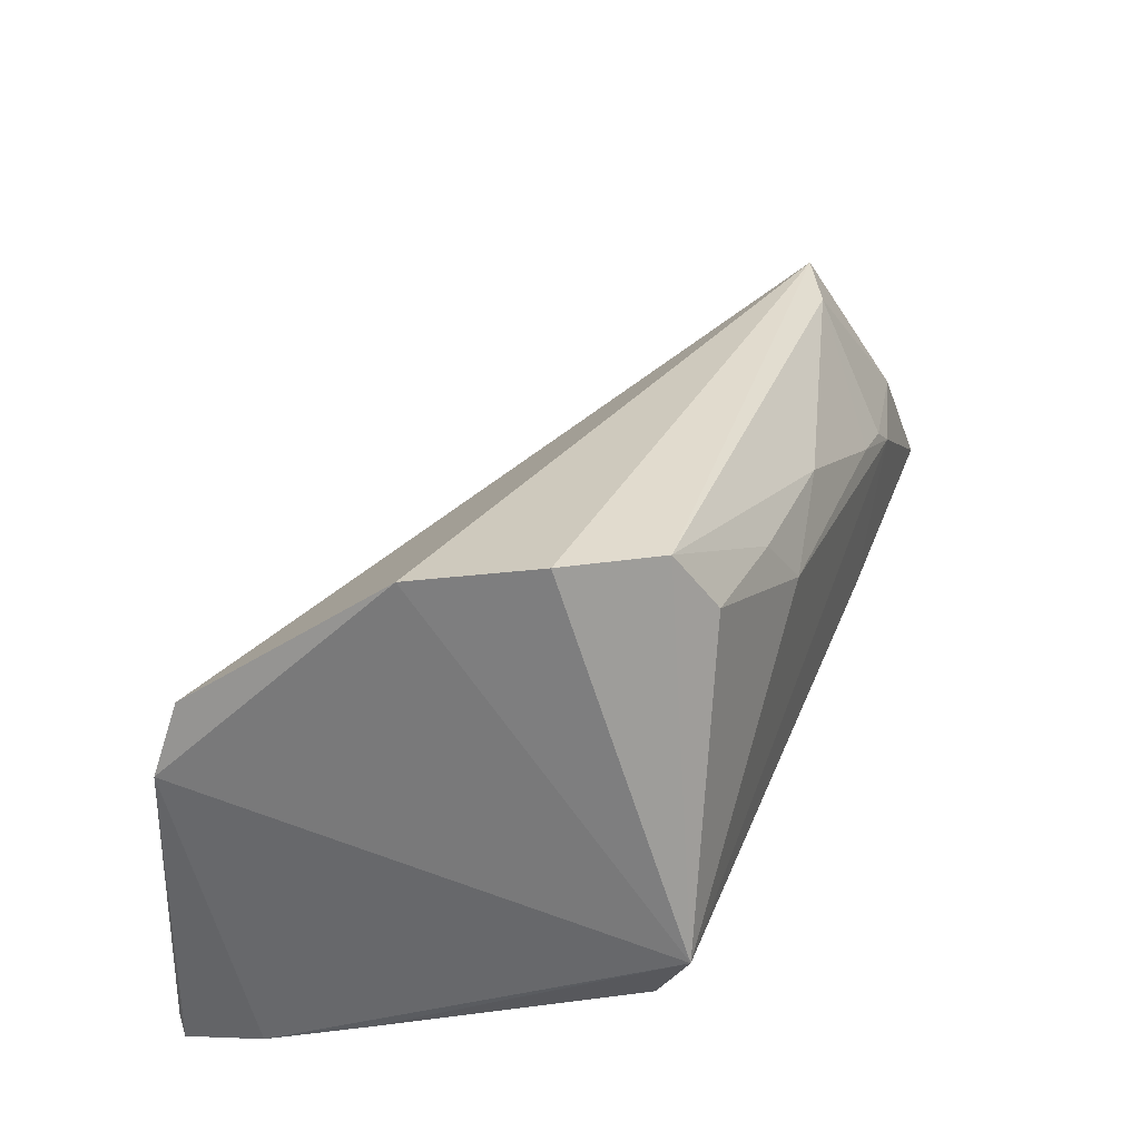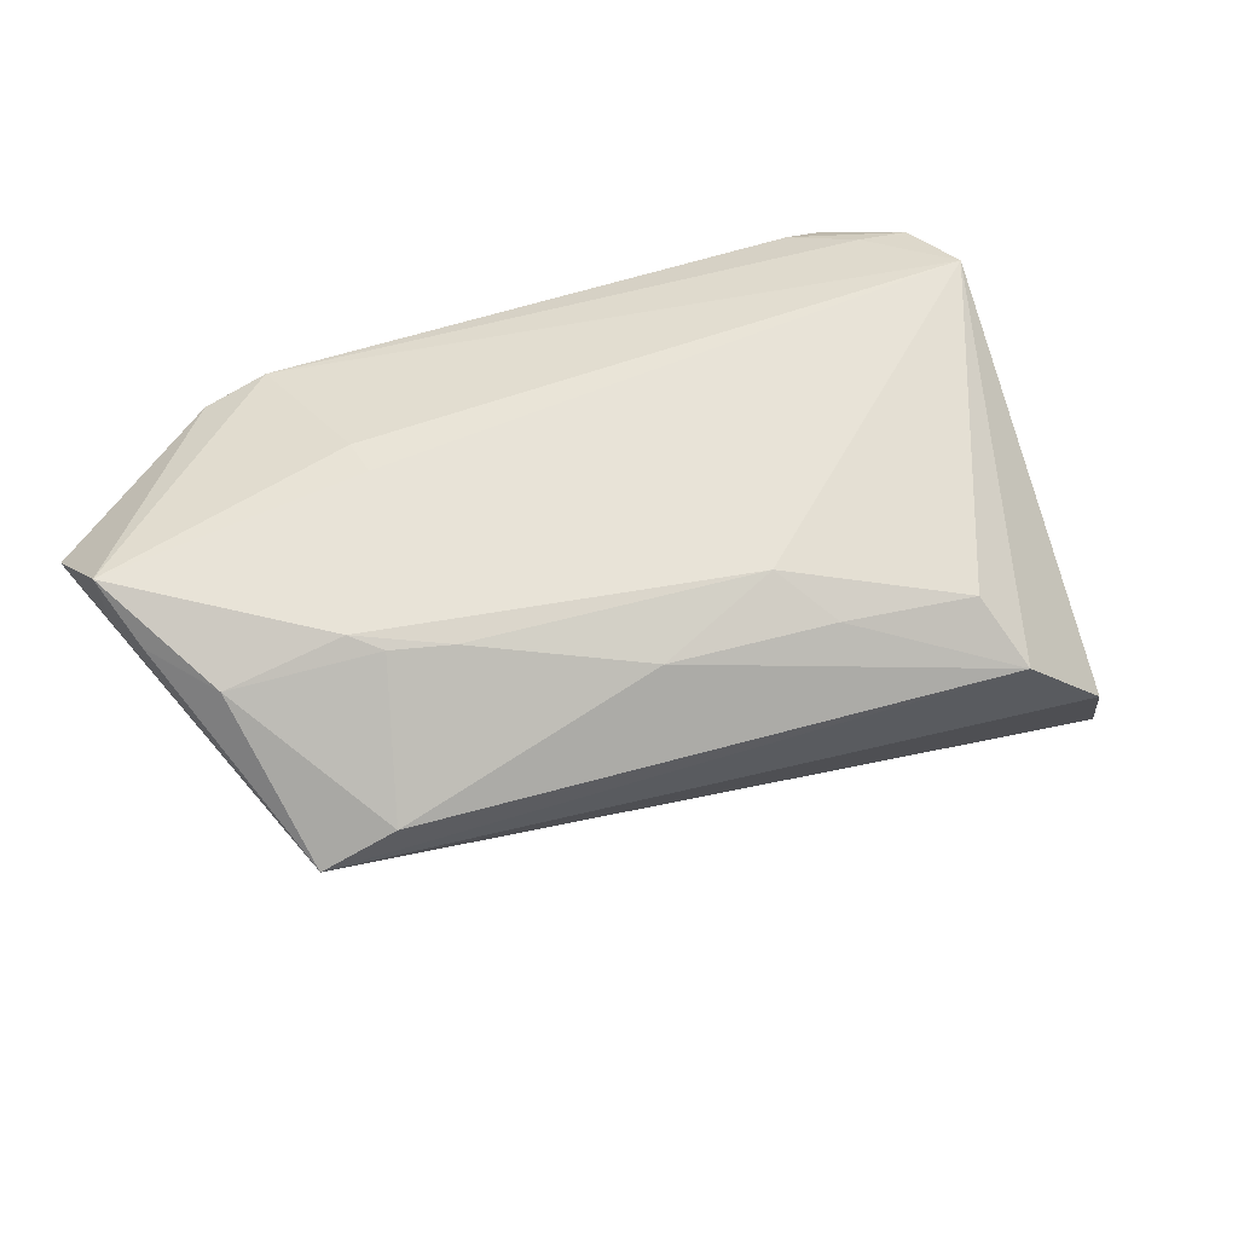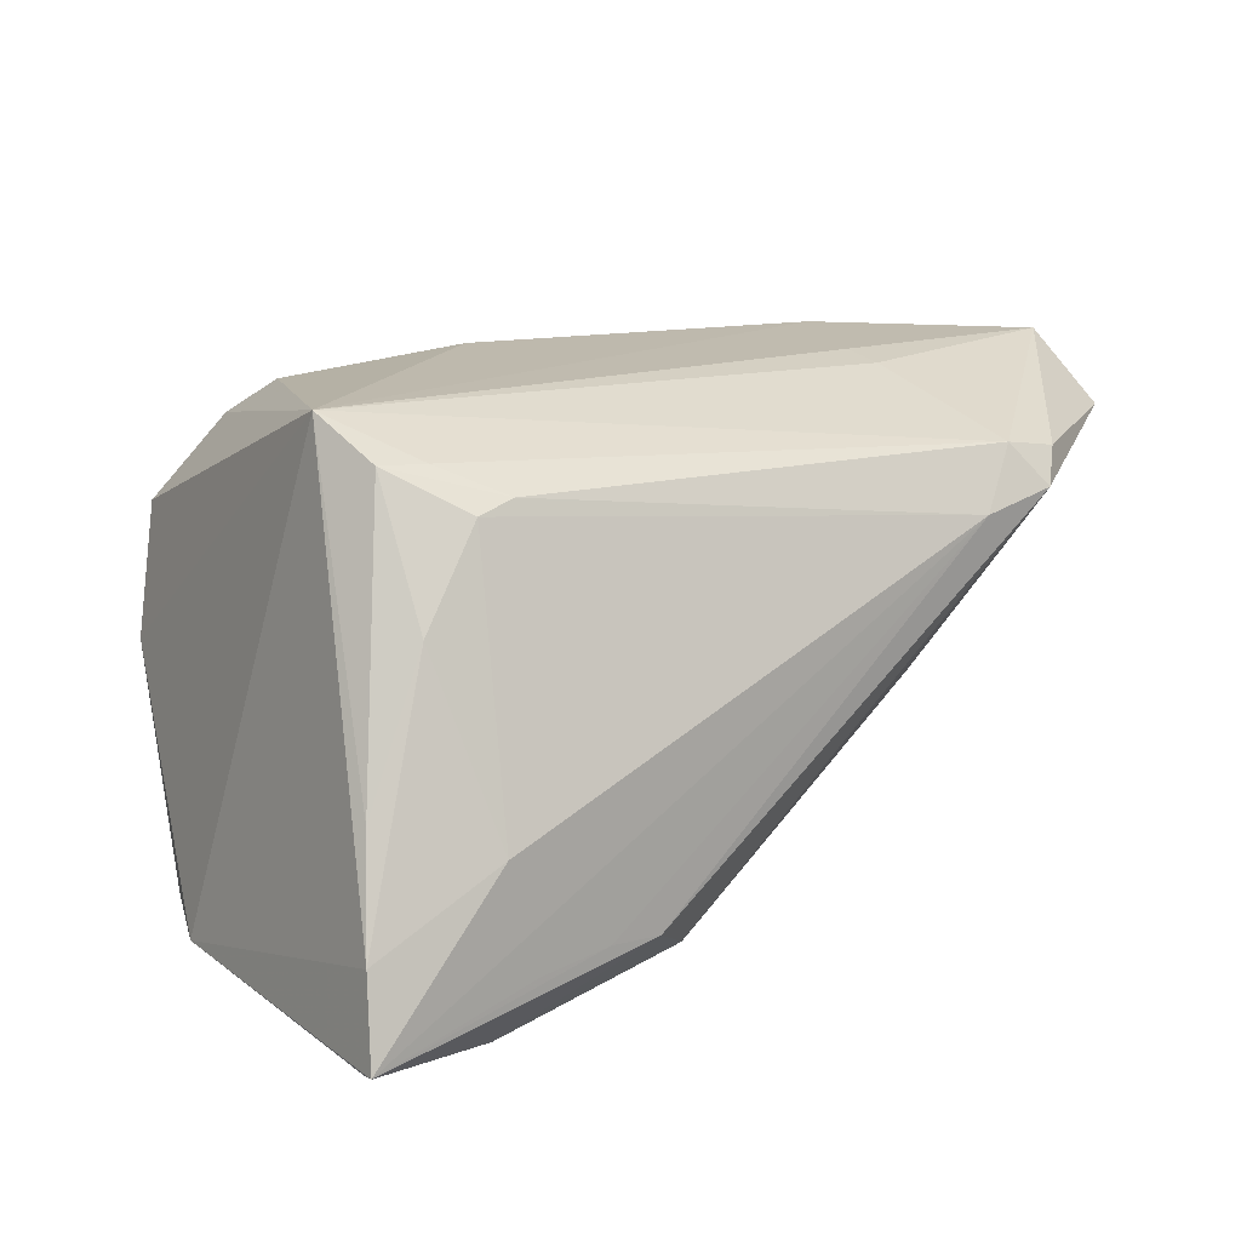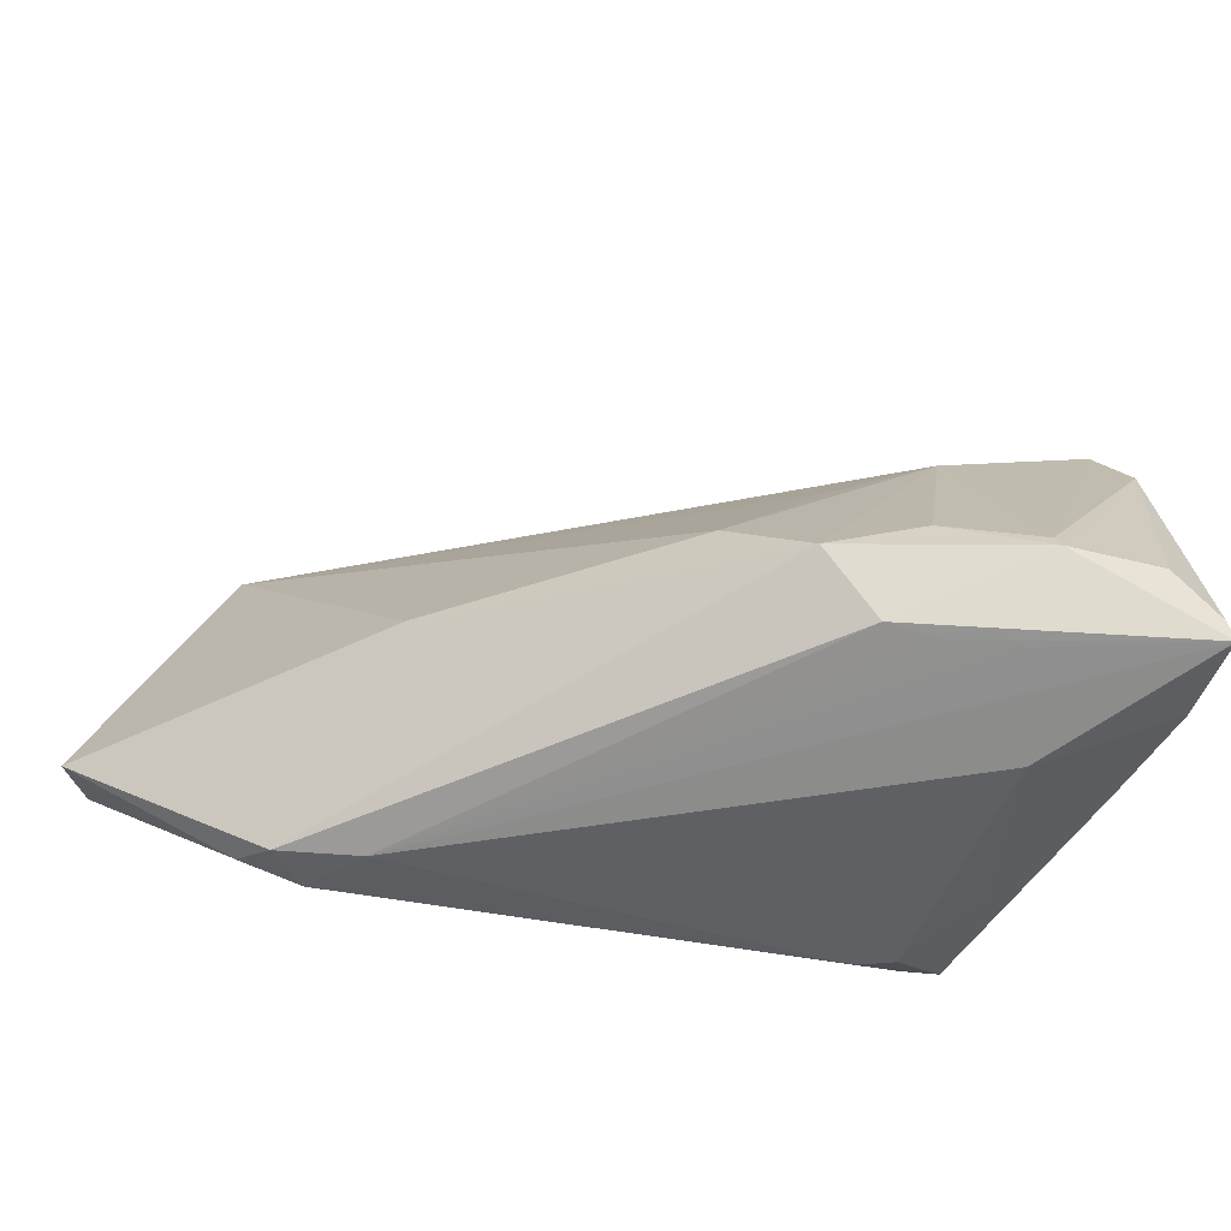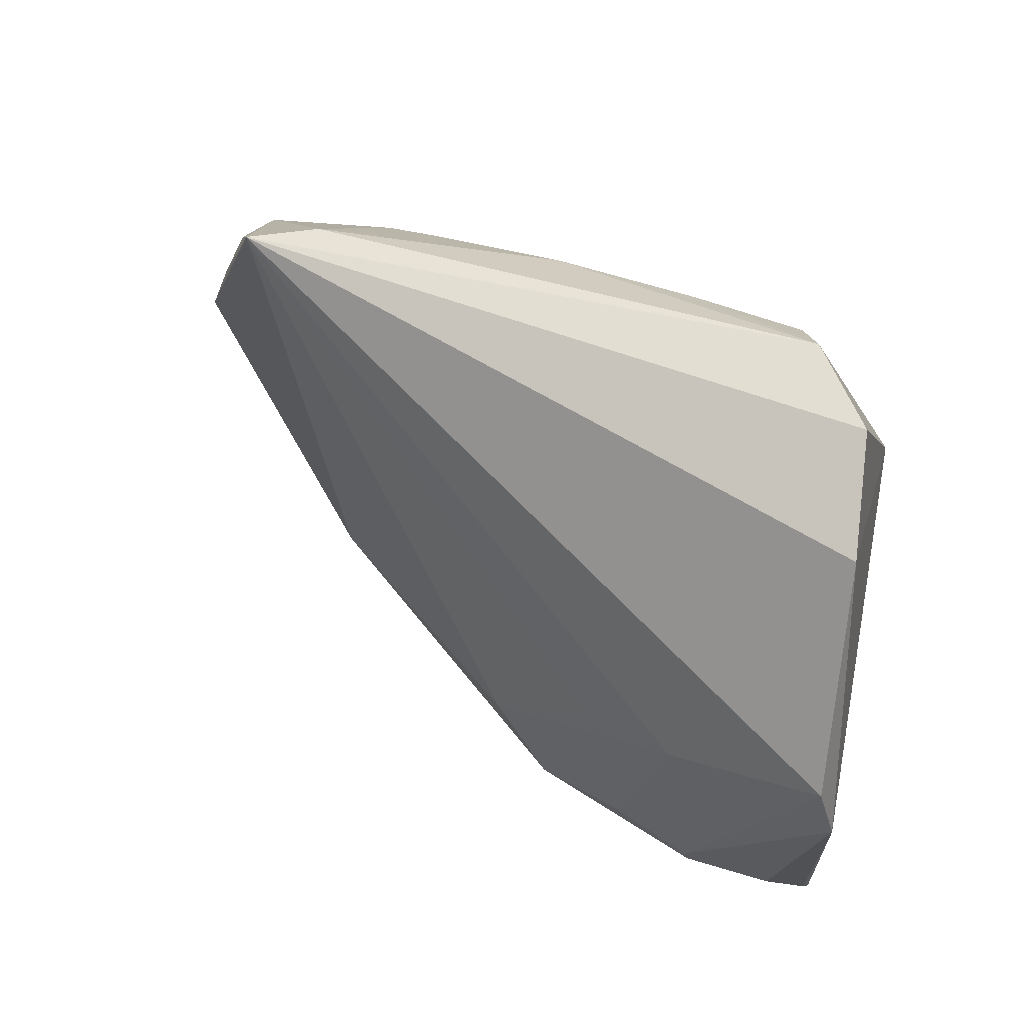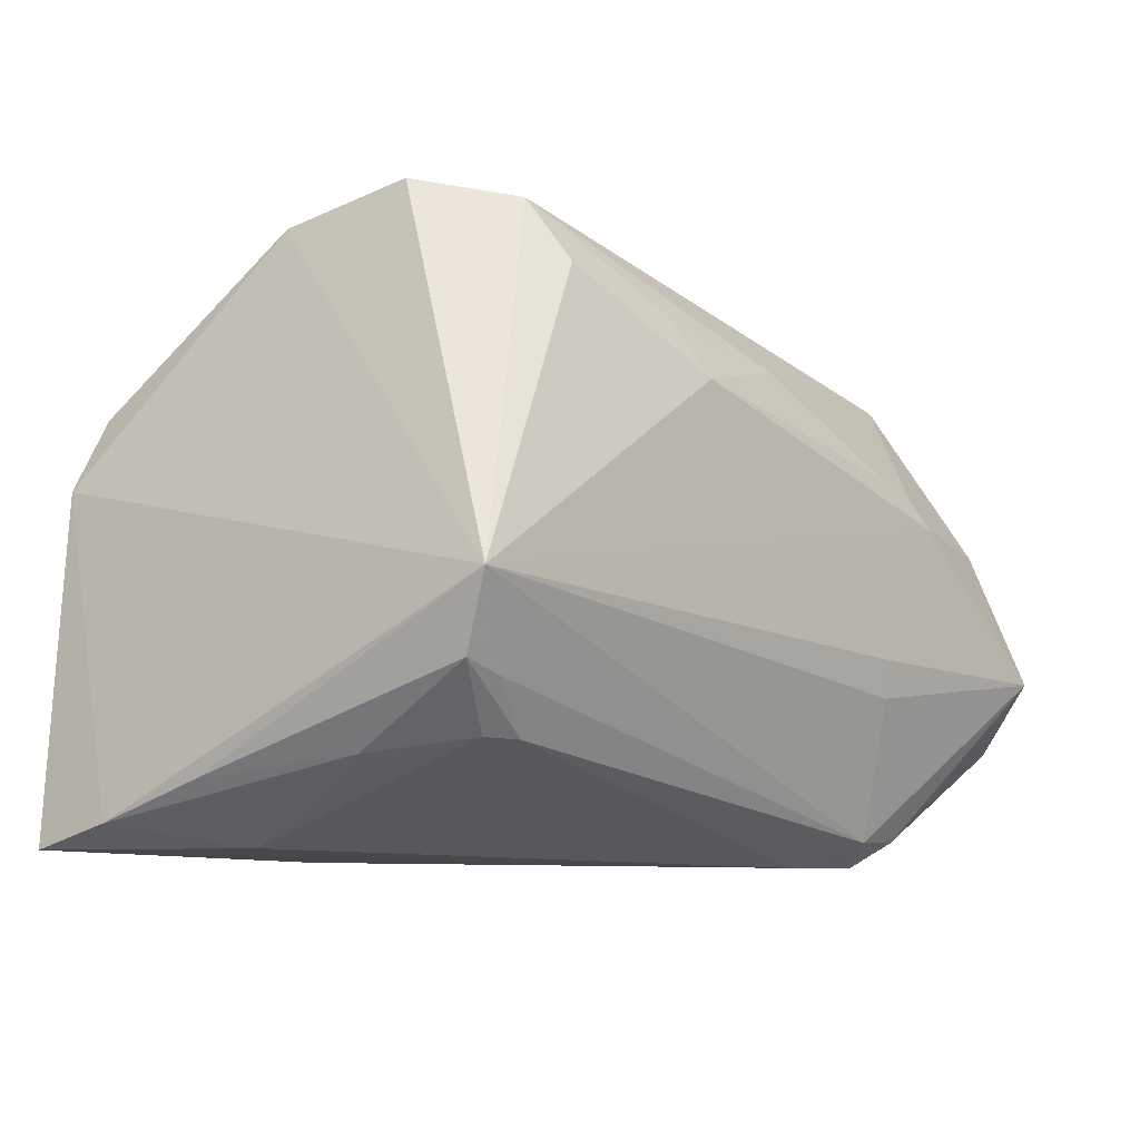
<metadata>
{"format":"obj","ext":"obj","renderer":"f3d","projection":"perspective","resolution":1024,"background":"white","views":[{"elev":40.0,"azim":-69.4,"up":"+Y"},{"elev":62.3,"azim":156.0,"up":"+Z"},{"elev":15.2,"azim":-37.0,"up":"+Z"},{"elev":-64.9,"azim":166.9,"up":"+Y"},{"elev":71.4,"azim":-159.6,"up":"+Y"},{"elev":-11.4,"azim":-47.0,"up":"+Y"}]}
</metadata>
<code>
v 0.0334 -0.03042 0.02011
v -0.04684 -0.02644 -0.02857
v -0.01376 -0.02826 -0.02436
v -0.0264 -0.03365 -0.0198
v -0.04167 0.0307 -0.001826
v -0.05277 -0.03373 -0.02579
v 0.02106 -0.03373 0.01488
v -0.03785 -0.03361 -0.008755
v 0.05032 -0.009426 0.02215
v 0.04845 -0.003599 0.02534
v -0.038 0.03373 0.01242
v -0.0136 0.02172 0.02663
v -0.02975 0.03157 0.02147
v 0.03047 0.005037 0.02911
v -0.03543 -0.0259 -0.02898
v -0.05161 -0.03149 -0.01645
v 0.03255 0.02144 0.01933
v -0.03037 -0.02434 0.02182
v -0.00548 -0.01968 -0.02004
v 0.02232 -0.01532 0.02783
v 0.04062 0.02085 0.01549
v -0.02046 -0.03357 -0.02027
v 0.02187 -0.01112 0.02883
v -0.0179 -0.004639 -0.02072
v 0.03021 -0.03332 0.01655
v -0.04888 -0.02754 -0.004912
v -0.03441 -0.02431 0.02056
v -0.05203 -0.03132 -0.02658
v -0.04133 -0.02573 0.01049
v 0.02756 0.007821 0.02854
v 0.0212 0.009966 0.02859
v -0.02912 0.002372 -0.0234
v 0.02199 -0.02144 -0.00458
v -0.03612 -0.01904 0.02479
v -0.02736 0.02428 0.02586
v -0.02451 -0.0238 -0.02681
v 0.0432 0.004221 0.02588
v -0.05047 0.00464 -0.02597
v -0.0344 -0.03369 -0.02083
v -0.03599 -0.02769 -0.02911
v -0.04273 -0.009754 0.02911
v 0.02634 -0.03092 0.02134
v 0.05042 -0.0108 0.0285
v -0.04734 0.01281 -0.0242
v 0.05277 -0.01853 0.02065
v -0.009434 0.01508 0.02911
v 0.003768 0.01901 0.02673
v -0.04101 -0.01778 0.02497
f 16 41 38
f 38 6 16
f 38 41 5
f 45 21 9
f 9 43 45
f 33 21 45
f 45 43 1
f 6 40 22
f 22 40 3
f 6 7 8
f 8 16 6
f 7 27 8
f 13 21 11
f 21 5 11
f 11 41 13
f 11 5 41
f 13 41 35
f 41 46 35
f 13 35 12
f 12 35 46
f 10 9 21
f 43 9 10
f 38 40 2
f 2 40 6
f 21 33 19
f 19 33 3
f 3 32 19
f 44 5 21
f 21 32 44
f 38 5 44
f 3 40 36
f 36 32 3
f 25 33 45
f 45 1 25
f 3 33 25
f 25 22 3
f 7 22 25
f 6 22 4
f 4 22 7
f 16 8 29
f 29 8 27
f 18 27 7
f 42 1 43
f 42 25 1
f 7 25 42
f 42 18 7
f 37 10 21
f 43 10 37
f 14 23 43
f 43 37 14
f 14 37 30
f 14 46 41
f 41 23 14
f 47 12 46
f 13 12 47
f 28 6 38
f 38 2 28
f 28 2 6
f 24 32 21
f 21 19 24
f 24 19 32
f 15 36 40
f 32 36 15
f 15 40 38
f 38 44 15
f 15 44 32
f 39 7 6
f 6 4 39
f 39 4 7
f 41 16 26
f 16 29 26
f 27 18 48
f 48 29 27
f 41 26 48
f 48 26 29
f 43 23 20
f 20 42 43
f 20 23 41
f 41 42 20
f 30 37 17
f 17 37 21
f 17 21 13
f 13 47 17
f 31 47 46
f 46 14 31
f 31 14 30
f 30 17 31
f 31 17 47
f 34 42 41
f 41 48 34
f 18 42 34
f 34 48 18

</code>
